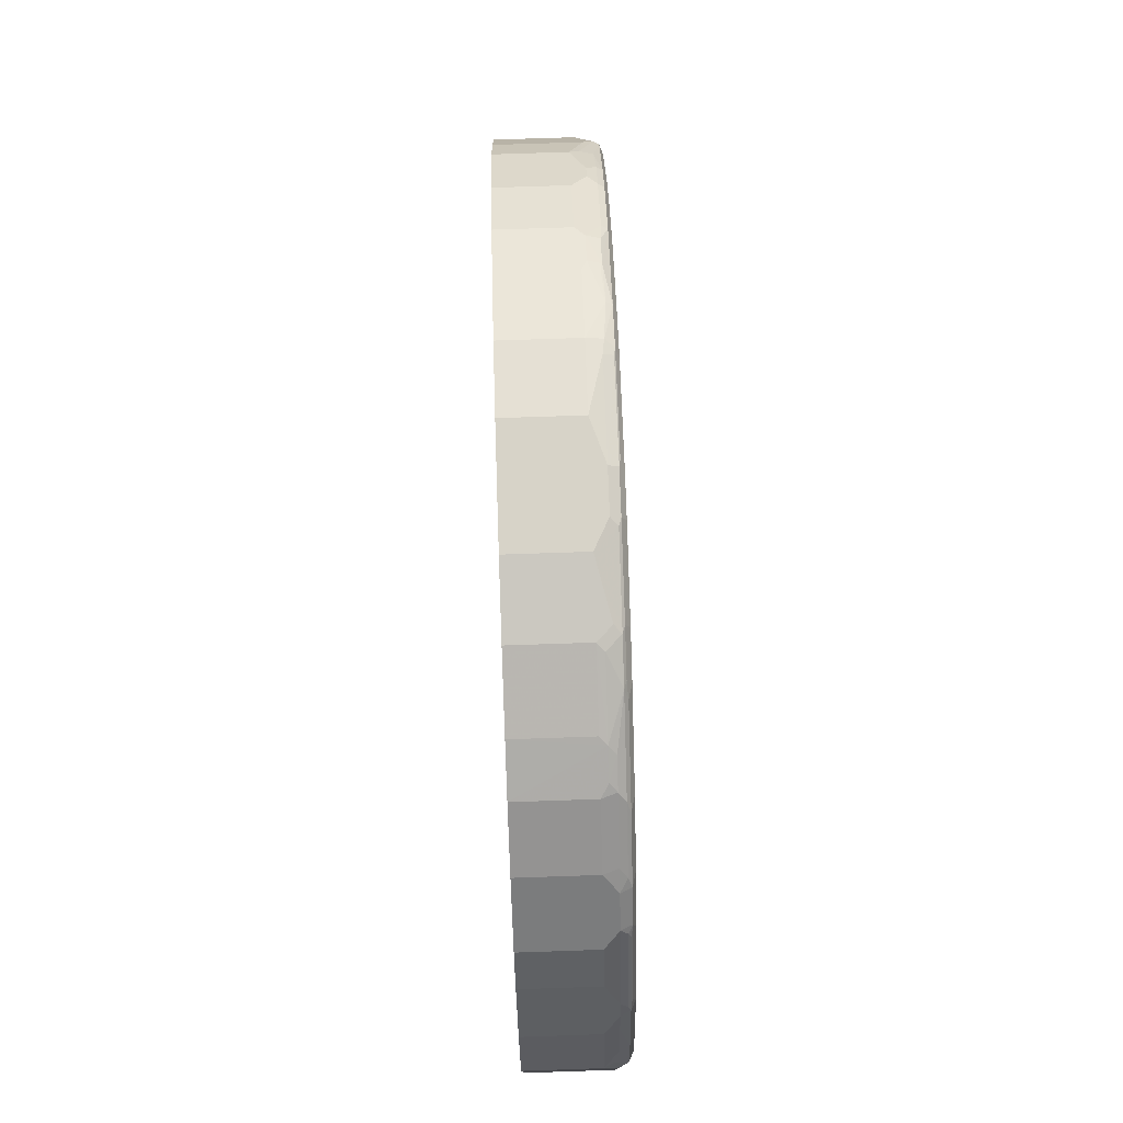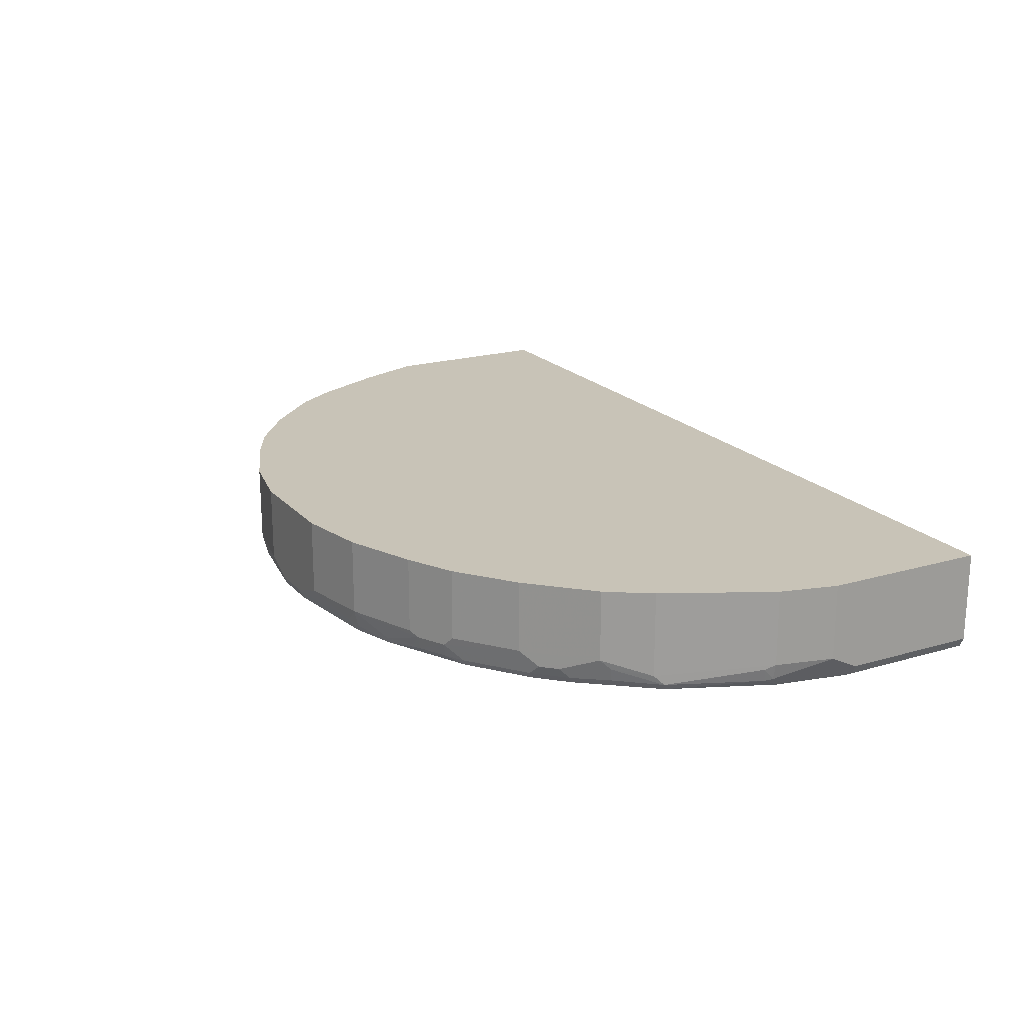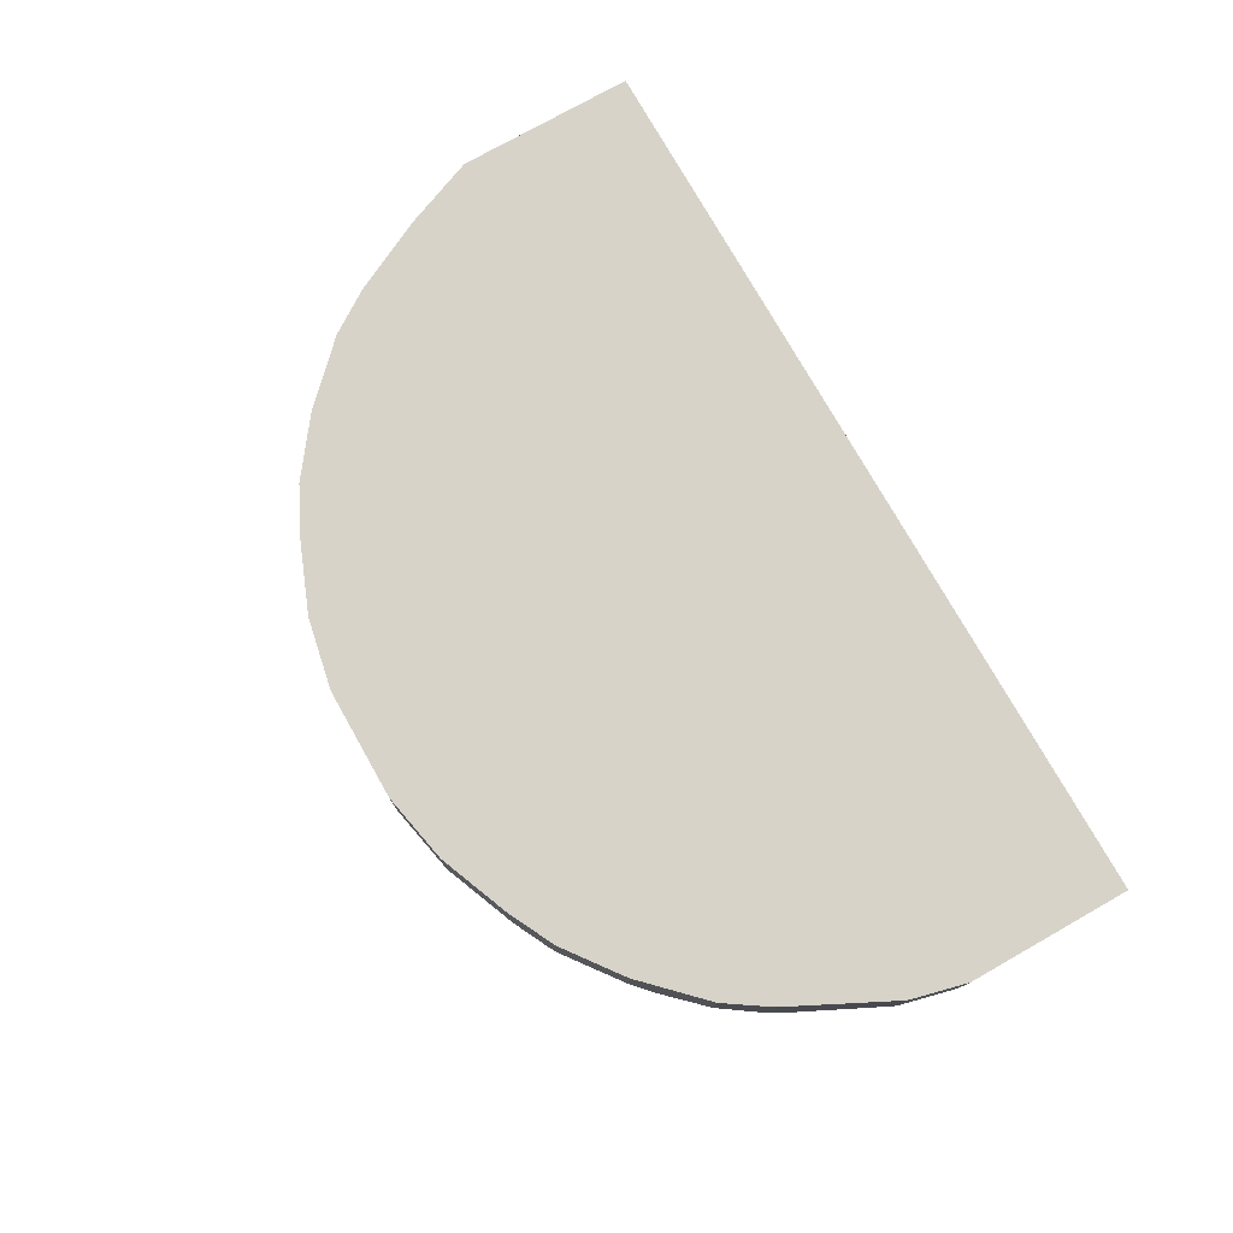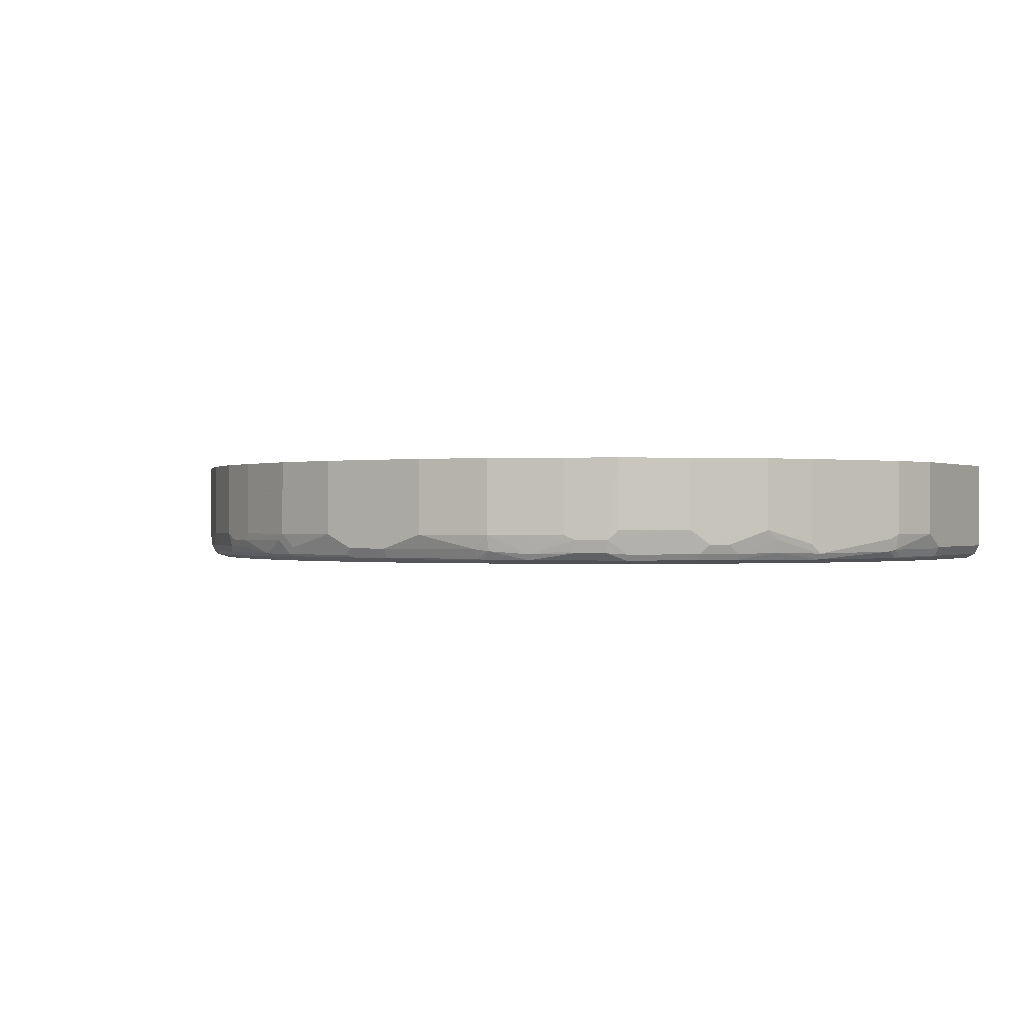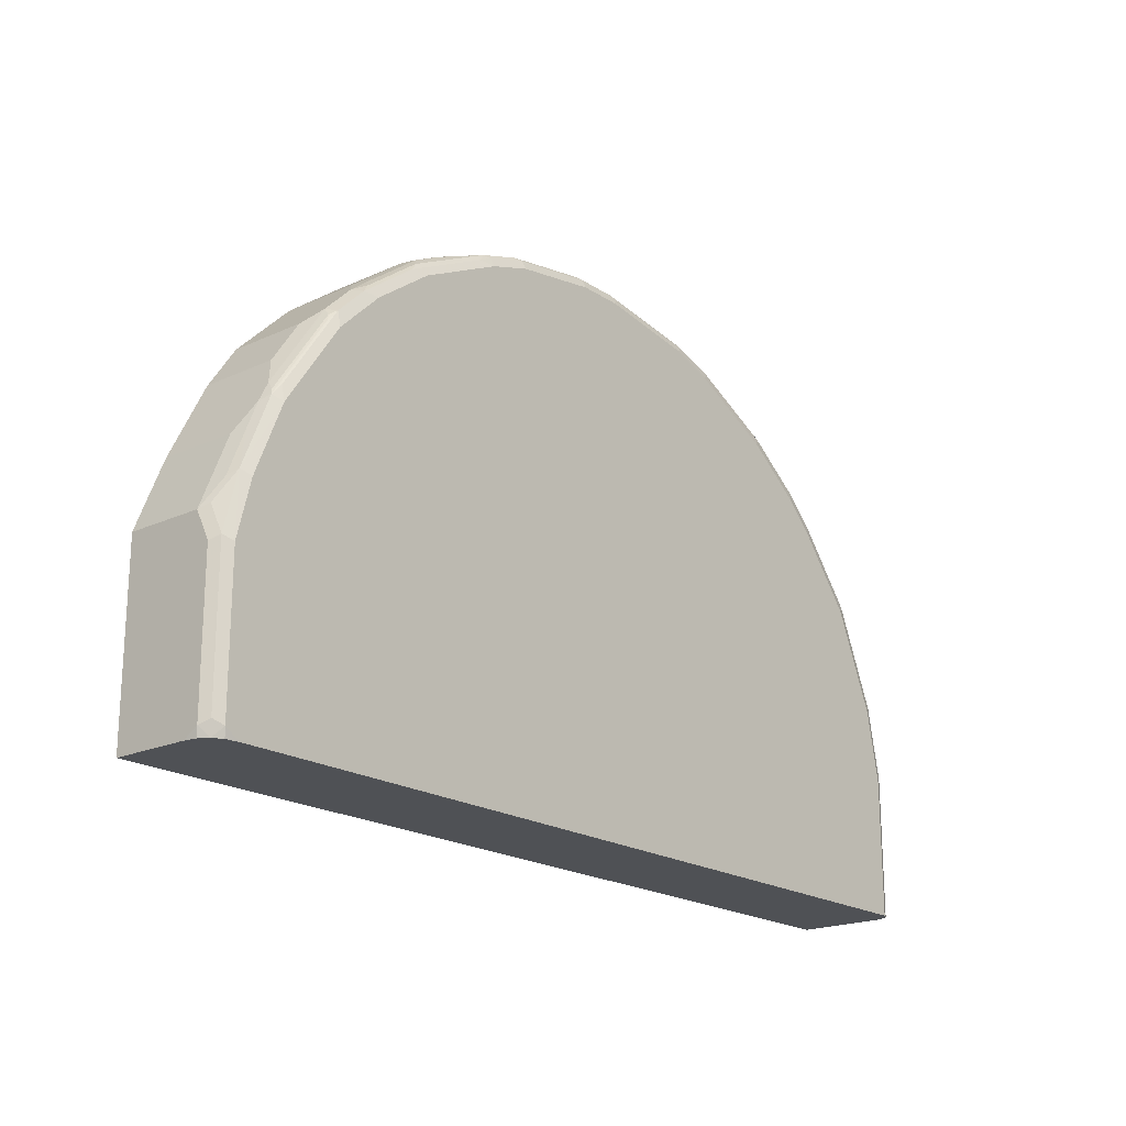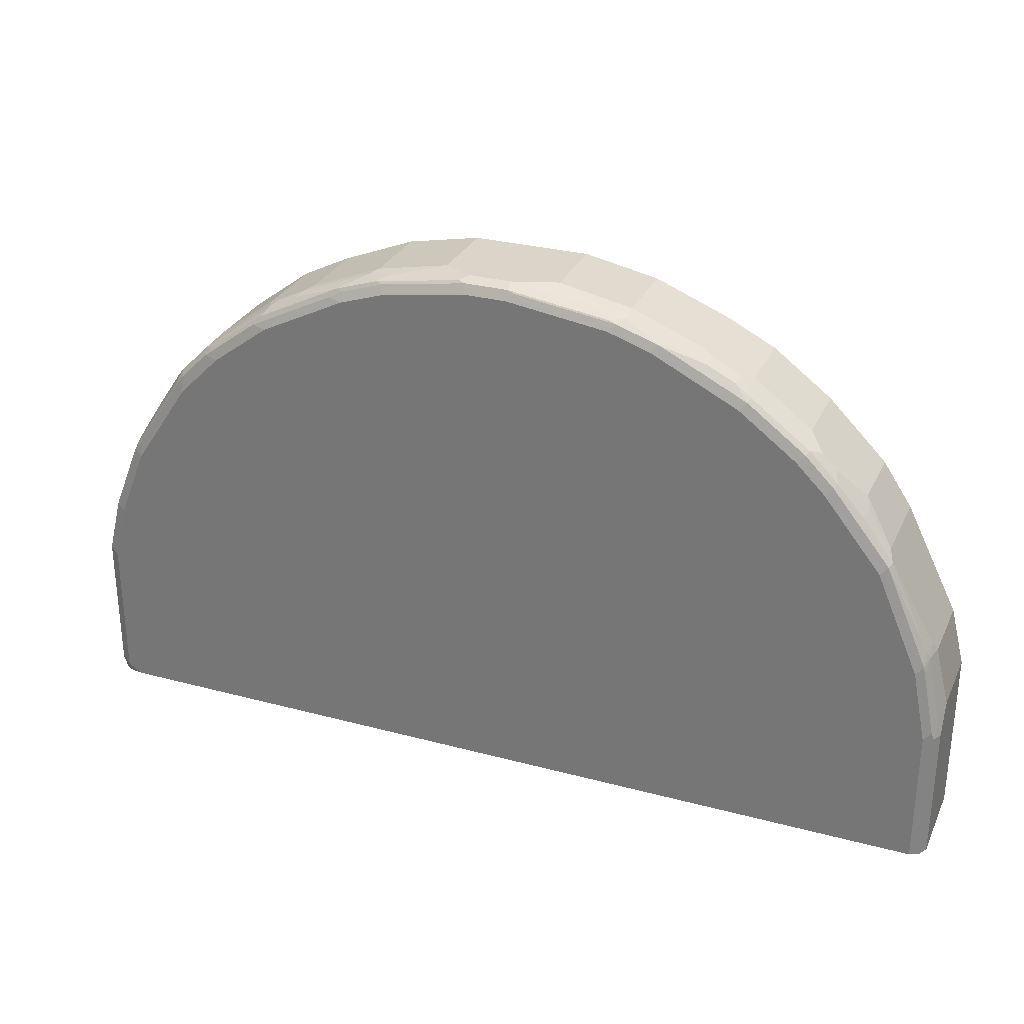
<metadata>
{"format":"obj","ext":"obj","renderer":"f3d","projection":"perspective","resolution":1024,"background":"white","views":[{"elev":76.5,"azim":-91.9,"up":"+Z"},{"elev":19.8,"azim":61.3,"up":"+Y"},{"elev":76.2,"azim":60.5,"up":"+Y"},{"elev":-0.2,"azim":31.8,"up":"+Y"},{"elev":-19.8,"azim":-49.9,"up":"+Z"},{"elev":29.2,"azim":21.7,"up":"+Z"}]}
</metadata>
<code>
v 0.5484 -0.5661 0.1478
v 0.5307 -0.5661 0.4069
v -0.1946 -0.5661 0.7606
v 0.3715 -0.5661 0.6545
v 0.1416 -0.5661 0.7784
v 0.001095 -0.5661 0.796
v -0.1415 -0.5661 0.7784
v -0.1415 -0.5602 0.7902
v -0.1946 -0.5602 0.7724
v -0.2123 -0.5617 0.7628
v -0.2035 -0.5572 0.7739
v -0.1504 -0.5572 0.7916
v -0.04426 -0.5572 0.8093
v -0.03538 -0.5602 0.8078
v -0.03538 -0.5661 0.796
v 0.02659 -0.5617 0.8049
v 0.01774 -0.5661 0.796
v 0.1504 -0.5617 0.7872
v 0.1416 -0.5602 0.7902
v 0.01774 -0.5602 0.8078
v 0.01774 -0.5484 0.8138
v 0.1416 -0.5484 0.796
v 0.1593 -0.5506 0.7916
v 0.2035 -0.5617 0.7695
v 0.2064 -0.5543 0.7724
v 0.2565 -0.5528 0.7518
v 0.3095 -0.5617 0.7164
v 0.3007 -0.5661 0.7076
v 0.1946 -0.5661 0.7606
v 0.3803 -0.5617 0.6634
v 0.3125 -0.5543 0.7194
v 0.2919 -0.5528 0.7341
v 0.2948 -0.5366 0.7371
v 0.3833 -0.5543 0.6663
v 0.4009 -0.5543 0.6486
v 0.395 -0.5425 0.6604
v 0.3774 -0.5248 0.6781
v 0.4481 -0.5248 0.6074
v 0.4127 -0.5425 0.6427
v 0.4186 -0.5543 0.6309
v 0.454 -0.5366 0.5956
v 0.4511 -0.5528 0.5926
v 0.4894 -0.5543 0.5425
v 0.4864 -0.5617 0.5395
v 0.4157 -0.5617 0.628
v 0.4069 -0.5661 0.6192
v 0.4776 -0.5661 0.5307
v 0.5395 -0.5617 0.4158
v 0.5395 -0.5528 0.4334
v 0.5425 -0.5366 0.4364
v 0.4835 -0.5425 0.5543
v 0.5484 -0.5307 0.4246
v 0.544 -0.5506 0.4246
v 0.5425 -0.5602 0.4069
v 0.5617 -0.5506 0.3362
v 0.5661 -0.5307 0.3538
v 0.5661 -0.5484 0.3184
v 0.5602 -0.5602 0.3184
v 0.5572 -0.5617 0.3273
v 0.5602 -0.5602 0.1478
v 0.5484 -0.5661 0.3184
v 0.5661 -0.5484 0.1478
v 0.5661 -0.4368 0.3538
v 0.5484 -0.4368 0.4246
v 0.4835 -0.4368 0.5543
v 0.4481 -0.4368 0.6074
v 0.3066 -0.4368 0.7312
v 0.3774 -0.4368 0.6781
v 0.3066 -0.5248 0.7312
v 0.2477 -0.4368 0.7606
v 0.2595 -0.5366 0.7548
v 0.2477 -0.5506 0.7563
v 0.1593 -0.5307 0.796
v 0.2477 -0.5307 0.7606
v 0.1593 -0.4368 0.796
v -0.0708 -0.4368 0.8138
v 0.07078 -0.4368 0.8138
v 0.07078 -0.5307 0.8138
v -0.0708 -0.5307 0.8138
v 0.001095 -0.5484 0.8138
v -0.03538 -0.5484 0.8138
v -0.1415 -0.5484 0.796
v -0.1592 -0.5307 0.796
v -0.1592 -0.4368 0.796
v -0.2477 -0.5307 0.7606
v -0.2565 -0.5395 0.7563
v -0.1681 -0.5395 0.7916
v -0.2654 -0.5484 0.7496
v -0.2919 -0.5395 0.7385
v -0.3066 -0.5307 0.7312
v -0.3066 -0.4368 0.7312
v -0.2477 -0.4368 0.7606
v -0.4481 -0.4368 0.6074
v -0.3774 -0.4368 0.6781
v -0.3774 -0.5307 0.6781
v -0.4305 -0.5484 0.625
v -0.395 -0.5484 0.6604
v -0.3715 -0.5484 0.6788
v -0.3803 -0.5572 0.6678
v -0.3095 -0.5572 0.7209
v -0.3184 -0.5617 0.7098
v -0.3891 -0.5617 0.6567
v -0.4245 -0.5617 0.6213
v -0.4245 -0.5661 0.6014
v -0.4953 -0.5661 0.4953
v -0.4953 -0.5617 0.5152
v -0.5071 -0.5602 0.5012
v -0.4363 -0.5602 0.6074
v -0.4865 -0.5572 0.5351
v -0.4334 -0.5572 0.6147
v -0.5012 -0.5484 0.5189
v -0.5041 -0.5572 0.5086
v -0.513 -0.5484 0.4953
v -0.4835 -0.5307 0.5543
v -0.4835 -0.4368 0.5543
v -0.5307 -0.4368 0.46
v -0.5307 -0.5307 0.46
v -0.5661 -0.5307 0.3716
v -0.5263 -0.5484 0.4622
v -0.5425 -0.5602 0.4128
v -0.5307 -0.5661 0.4069
v -0.5484 -0.5661 0.3362
v -0.5601 -0.5602 0.342
v -0.5484 -0.5661 0.1592
v -0.3715 -0.5661 0.6545
v -0.3007 -0.5661 0.7076
v -0.3007 -0.5484 0.7319
v -0.5307 -0.5661 0.1478
v -0.5661 -0.4368 0.1478
v -0.5572 -0.5572 0.1478
v -0.5661 -0.5307 0.1478
v -0.5661 -0.5484 0.1592
v -0.5661 -0.5484 0.3362
v -0.5601 -0.5602 0.1652
v -0.5638 -0.5461 0.1478
v -0.5461 -0.5638 0.1478
v -0.5601 -0.5425 0.3774
v -0.5484 -0.5484 0.4069
v -0.5661 -0.4368 0.3716
v -0.4481 -0.5307 0.6074
v 0.5661 -0.4368 0.1478
f 2 3 1
f 108 109 107
f 110 109 108
f 110 96 109
f 110 108 103
f 108 106 103
f 109 96 111
f 112 109 111
f 112 107 109
f 112 113 107
f 112 111 113
f 113 111 114
f 113 114 115
f 113 115 116
f 113 116 117
f 113 117 118
f 113 118 119
f 113 119 120
f 126 101 125
f 101 102 125
f 104 125 102
f 104 105 125
f 125 105 3
f 105 124 3
f 108 107 106
f 122 124 105
f 122 120 123
f 121 120 122
f 121 122 105
f 121 105 120
f 107 120 105
f 113 120 107
f 122 123 124
f 10 101 126
f 106 107 105
f 103 105 104
f 13 79 12
f 82 12 79
f 82 83 12
f 82 79 83
f 83 79 84
f 83 84 85
f 86 83 85
f 86 87 83
f 86 11 87
f 86 88 11
f 86 89 88
f 86 90 89
f 86 91 90
f 86 92 91
f 86 85 92
f 92 85 84
f 92 84 91
f 103 104 102
f 103 102 96
f 97 96 102
f 99 97 102
f 99 102 101
f 99 101 100
f 106 105 103
f 99 100 98
f 97 98 95
f 97 95 96
f 96 95 94
f 94 95 91
f 94 91 93
f 91 84 93
f 99 98 97
f 81 80 79
f 10 11 101
f 11 88 100
f 139 129 118
f 139 93 129
f 115 93 139
f 140 93 115
f 96 93 140
f 96 94 93
f 96 140 114
f 111 96 114
f 114 140 115
f 116 115 139
f 116 139 118
f 117 116 118
f 93 76 129
f 84 76 93
f 84 79 76
f 76 63 129
f 67 63 76
f 17 6 5
f 41 38 39
f 43 51 41
f 41 51 38
f 38 51 66
f 38 66 37
f 138 120 119
f 27 32 26
f 87 12 83
f 87 11 12
f 62 141 63
f 62 1 141
f 141 1 129
f 141 129 63
f 26 32 33
f 101 11 100
f 138 119 118
f 137 123 120
f 127 100 88
f 127 98 100
f 127 95 98
f 127 90 95
f 127 89 90
f 127 88 89
f 90 91 95
f 10 126 3
f 126 125 3
f 3 124 1
f 128 1 124
f 128 129 1
f 130 129 128
f 131 129 130
f 131 118 129
f 132 118 131
f 133 118 132
f 137 120 118
f 137 118 123
f 136 130 128
f 136 128 124
f 136 124 130
f 135 132 131
f 138 118 120
f 135 131 130
f 134 132 130
f 134 130 124
f 134 124 123
f 134 123 132
f 133 132 123
f 133 123 118
f 135 130 132
f 81 79 13
f 110 103 96
f 16 20 14
f 28 5 4
f 28 4 30
f 27 28 30
f 31 27 30
f 31 32 27
f 31 33 32
f 31 34 33
f 31 30 34
f 34 30 35
f 34 35 36
f 34 36 33
f 36 37 33
f 36 38 37
f 36 39 38
f 35 39 36
f 40 39 35
f 40 41 39
f 47 48 44
f 47 2 48
f 47 4 2
f 46 30 4
f 46 4 47
f 46 47 45
f 24 18 5
f 46 45 30
f 40 35 45
f 42 40 45
f 42 45 44
f 42 44 43
f 42 43 41
f 42 41 40
f 35 30 45
f 47 44 45
f 29 24 5
f 29 28 24
f 4 3 2
f 5 3 4
f 6 3 5
f 7 3 6
f 8 3 7
f 9 3 8
f 9 10 3
f 9 11 10
f 9 8 11
f 8 12 11
f 8 13 12
f 8 14 13
f 8 7 14
f 15 14 7
f 15 16 14
f 15 6 16
f 15 7 6
f 24 28 27
f 24 27 26
f 81 13 80
f 24 25 23
f 24 23 18
f 19 18 23
f 29 5 28
f 19 23 22
f 19 21 20
f 19 20 16
f 19 16 18
f 16 5 18
f 16 17 5
f 16 6 17
f 19 22 21
f 49 44 48
f 24 26 25
f 50 43 49
f 68 67 37
f 69 37 67
f 69 33 37
f 69 67 33
f 33 67 70
f 71 33 70
f 71 26 33
f 72 26 71
f 72 25 26
f 72 71 25
f 71 73 25
f 71 74 73
f 71 70 74
f 74 70 73
f 70 75 73
f 70 67 75
f 77 75 76
f 43 44 49
f 14 20 13
f 21 13 20
f 21 80 13
f 75 78 73
f 23 25 73
f 68 37 66
f 23 73 22
f 22 78 21
f 21 78 80
f 80 78 79
f 78 76 79
f 77 76 78
f 77 78 75
f 22 73 78
f 68 66 67
f 75 67 76
f 64 63 66
f 59 60 58
f 59 58 48
f 54 48 58
f 55 54 58
f 55 58 57
f 55 56 53
f 59 1 60
f 55 53 54
f 49 48 53
f 50 49 53
f 50 53 52
f 50 52 51
f 66 63 67
f 50 51 43
f 54 53 48
f 59 61 1
f 55 57 56
f 52 53 56
f 65 51 64
f 52 64 51
f 52 56 64
f 64 56 63
f 65 66 51
f 65 64 66
f 56 62 63
f 57 58 62
f 60 62 58
f 60 1 62
f 61 2 1
f 61 48 2
f 57 62 56
f 59 48 61

</code>
